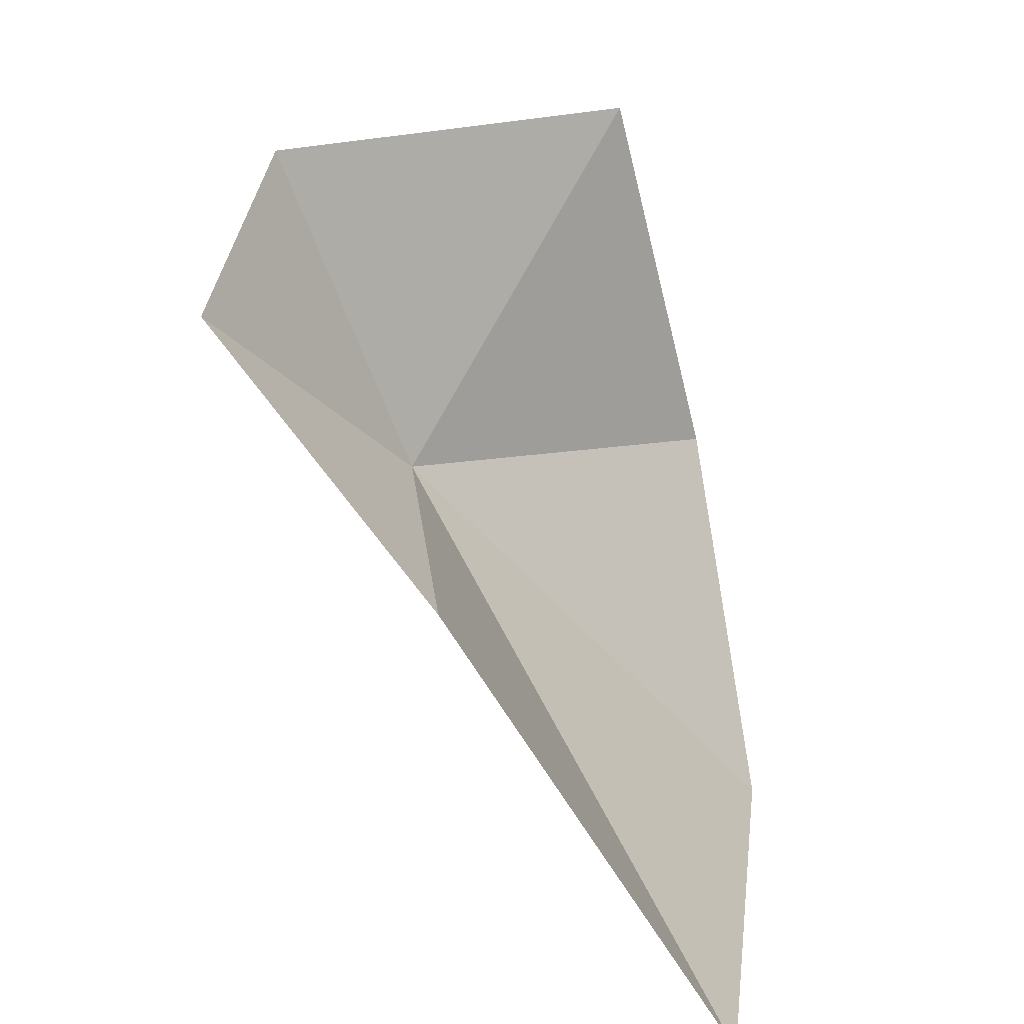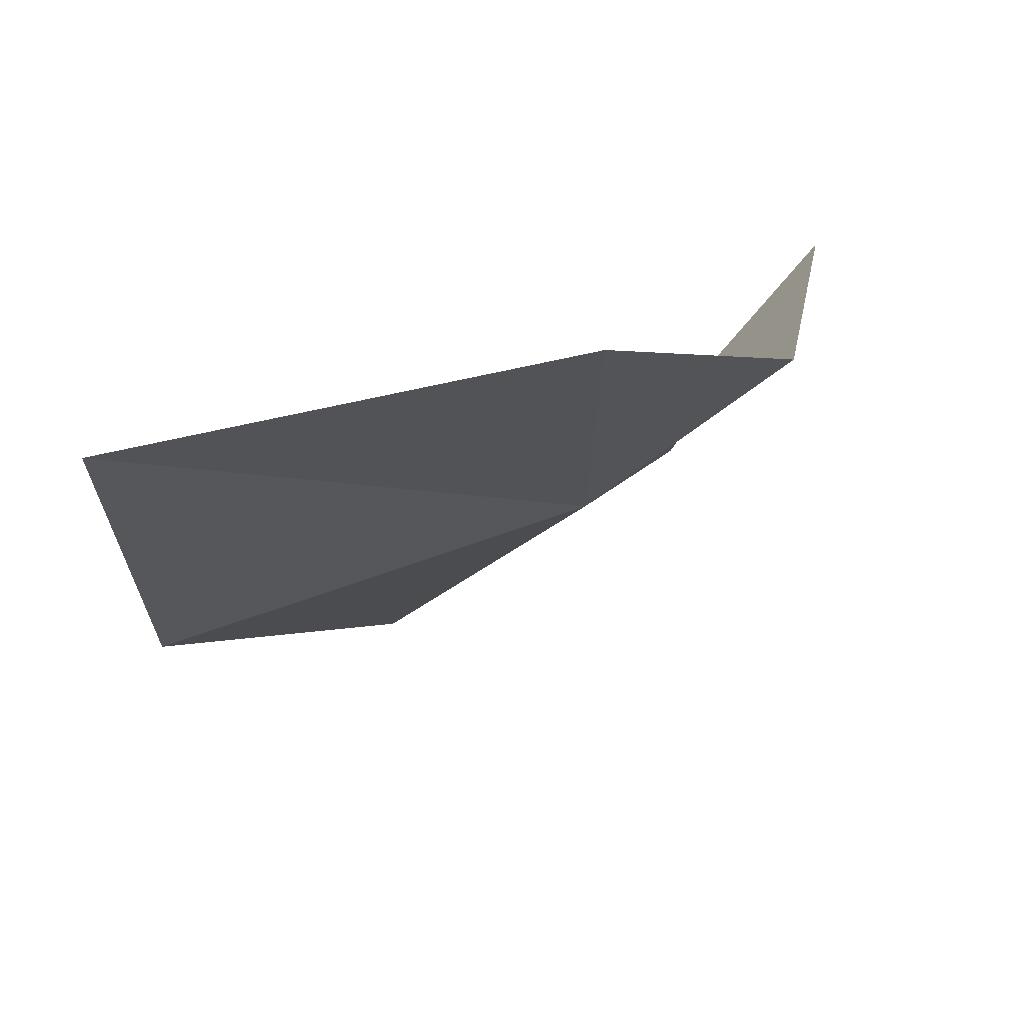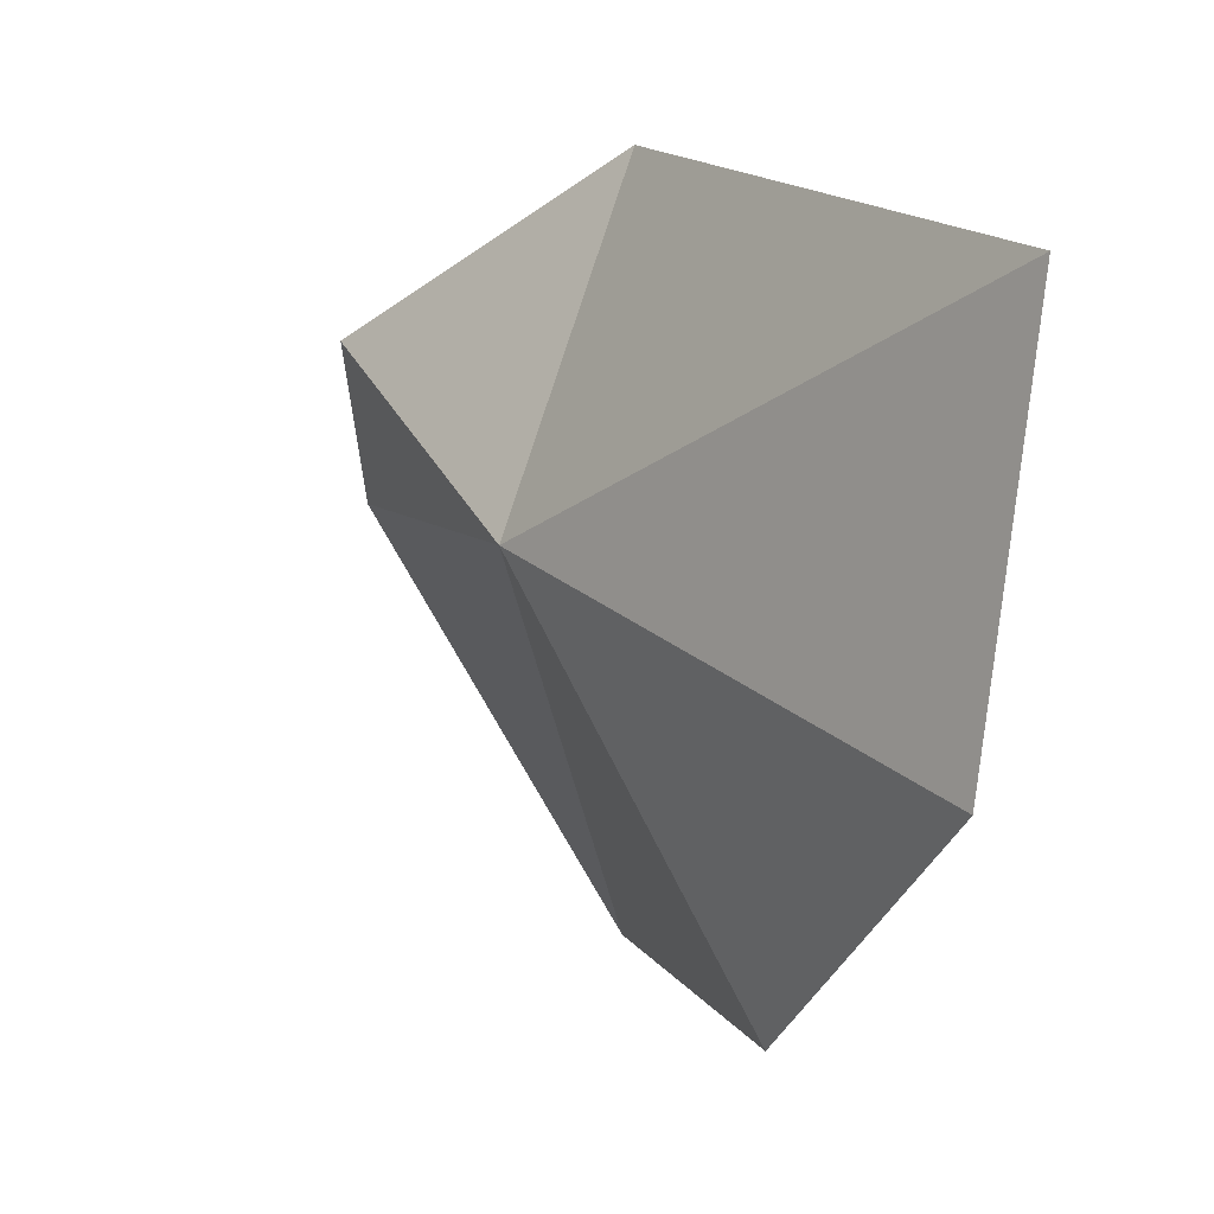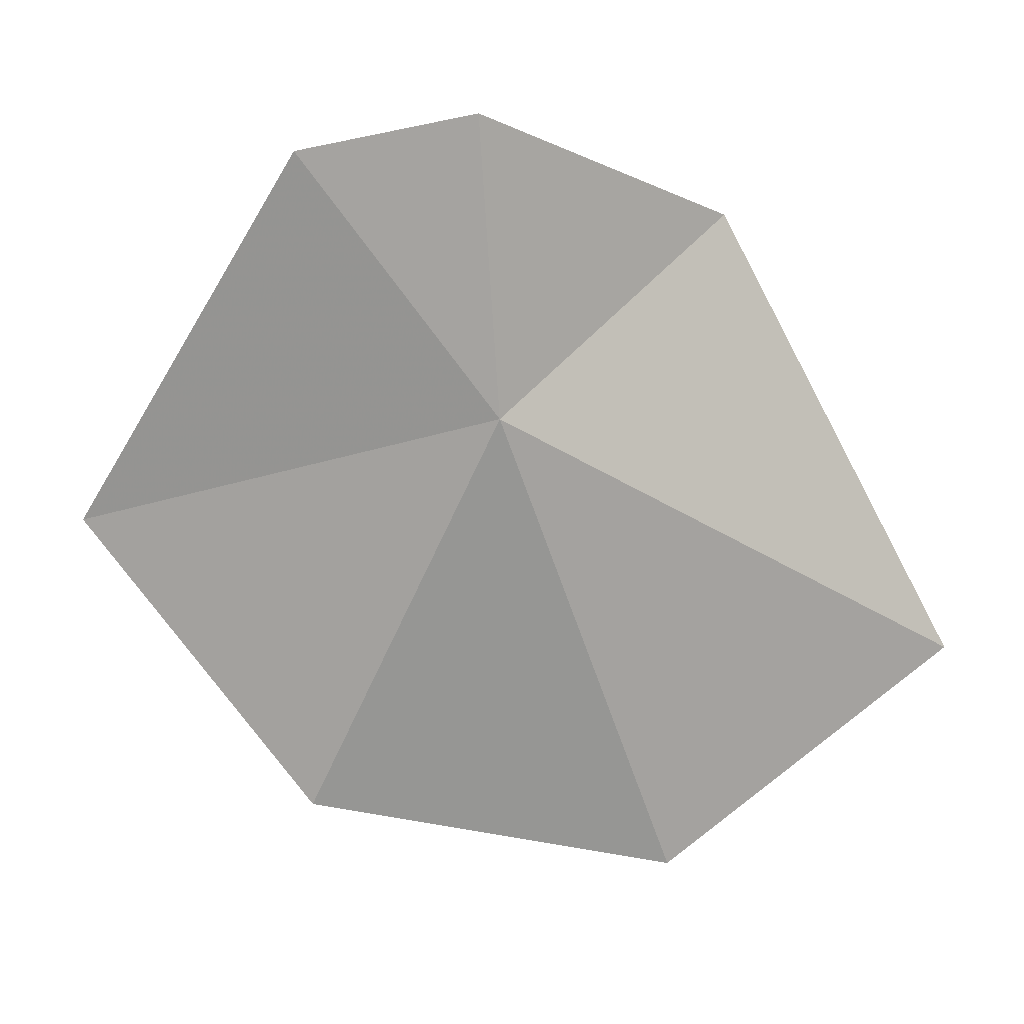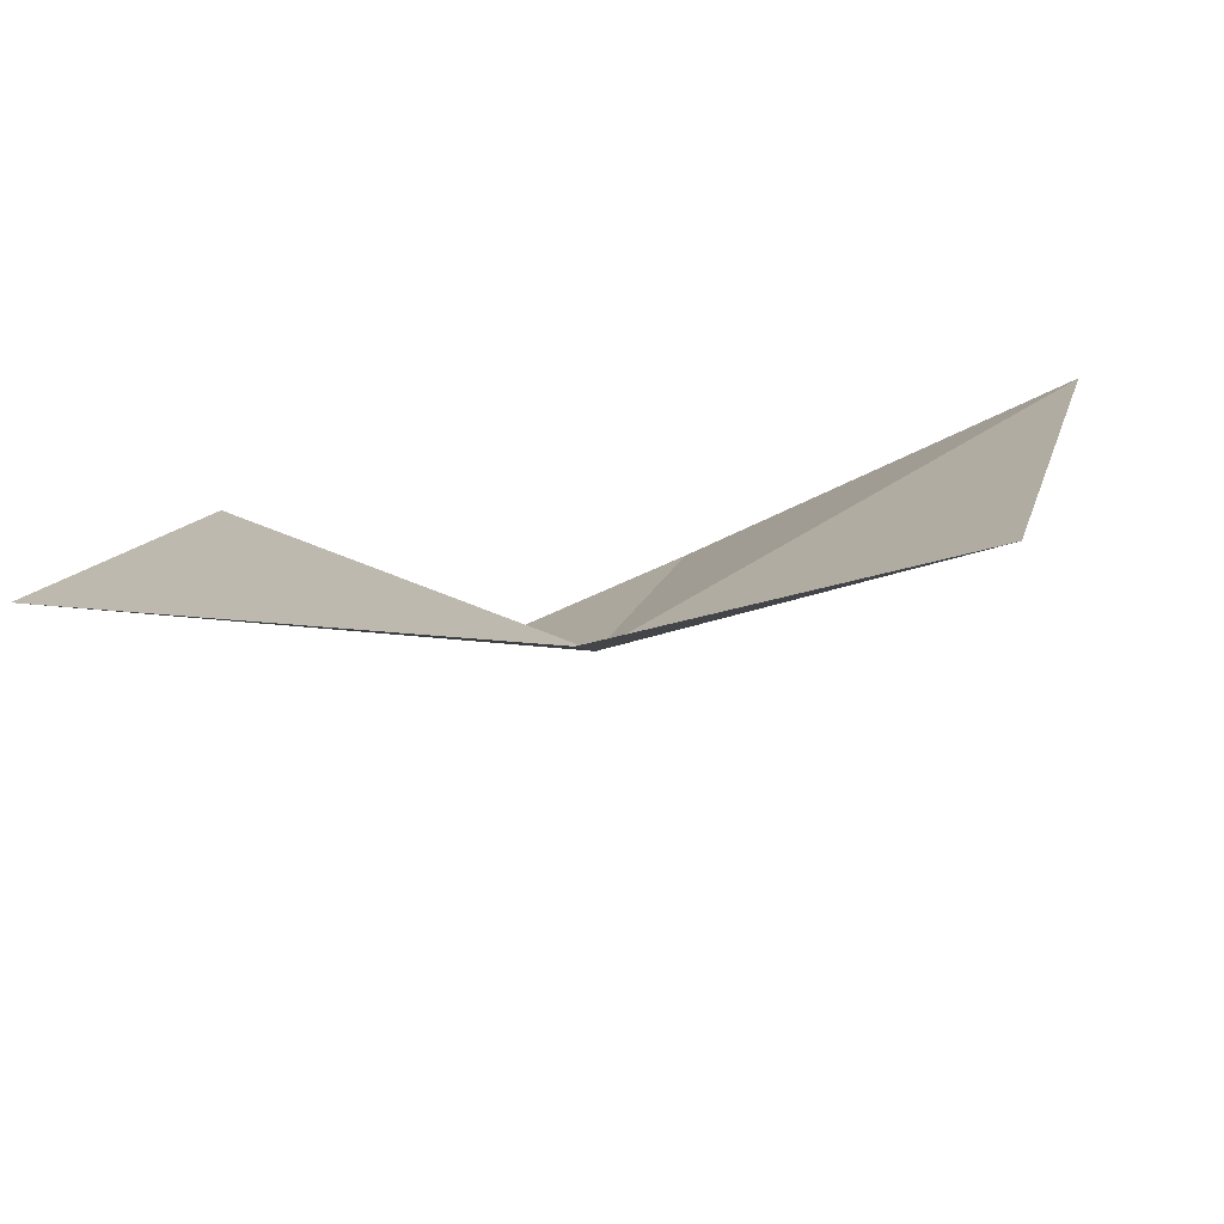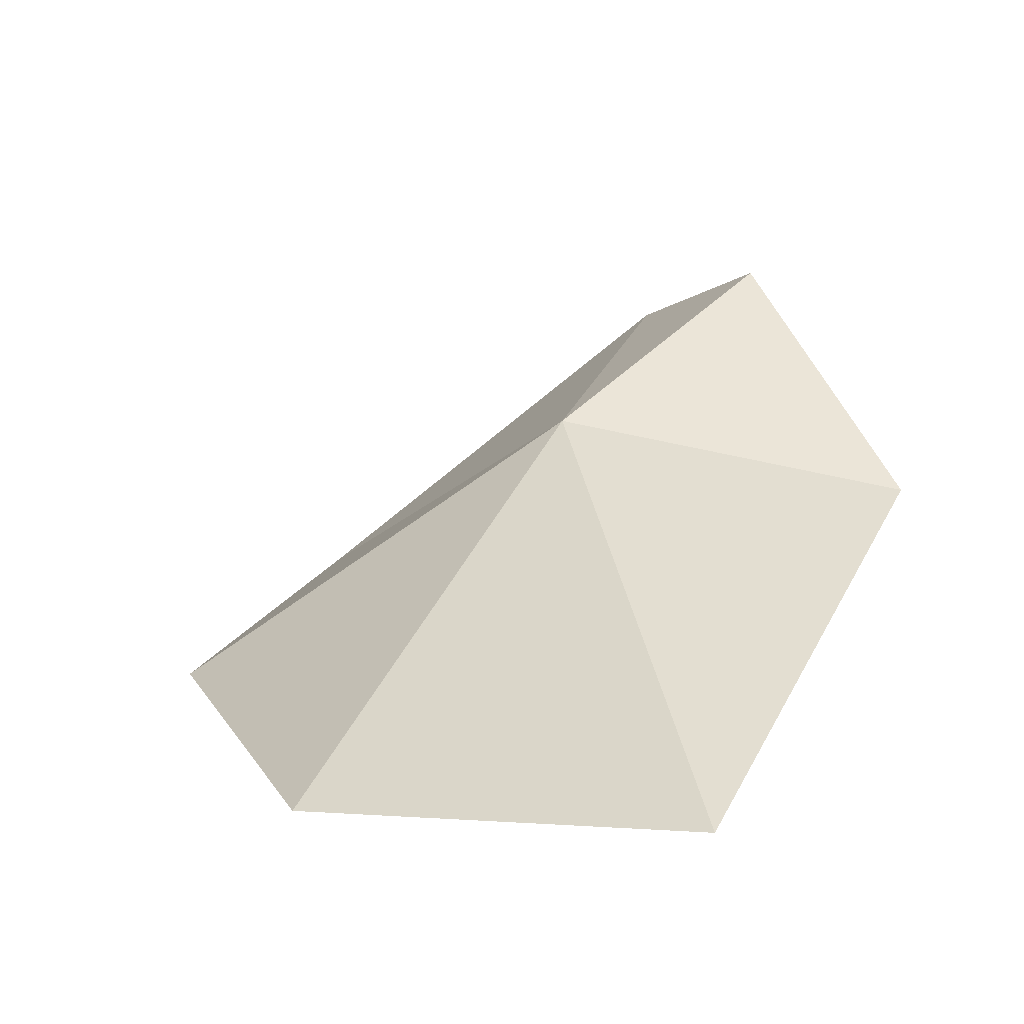
<metadata>
{"format":"obj","ext":"obj","renderer":"f3d","projection":"perspective","resolution":1024,"background":"white","views":[{"elev":42.0,"azim":96.1,"up":"+Y"},{"elev":41.1,"azim":-34.6,"up":"+Y"},{"elev":-69.6,"azim":82.2,"up":"+Y"},{"elev":72.1,"azim":-25.9,"up":"+Z"},{"elev":-51.6,"azim":-177.4,"up":"+Y"},{"elev":1.8,"azim":35.0,"up":"+Z"}]}
</metadata>
<code>
v 12.66 25.16 59.34
v 12.96 25.28 59.28
v 13.01 24.84 59.03
v 12.66 24.77 59.02
v 12.36 24.96 59.1
v 12.75 25.37 59.49
v 12.28 25.29 59.19
v 12.59 25.43 59.46
f 1 3 2
f 1 4 3
f 1 5 4
f 1 2 6
f 1 8 7
f 1 6 8
f 1 7 5

</code>
